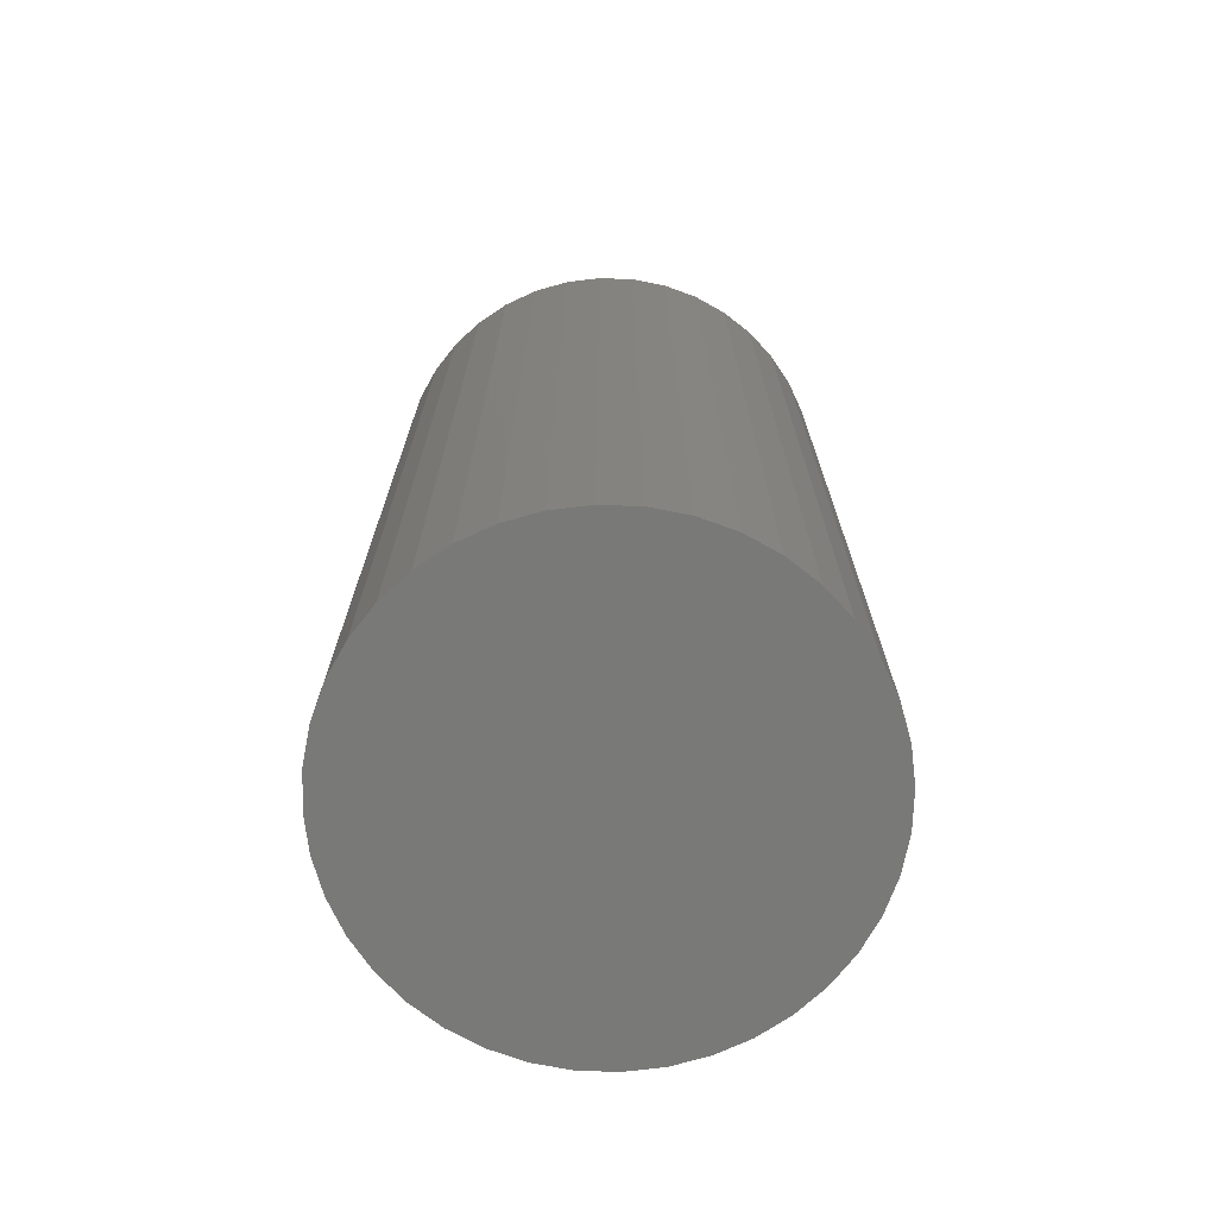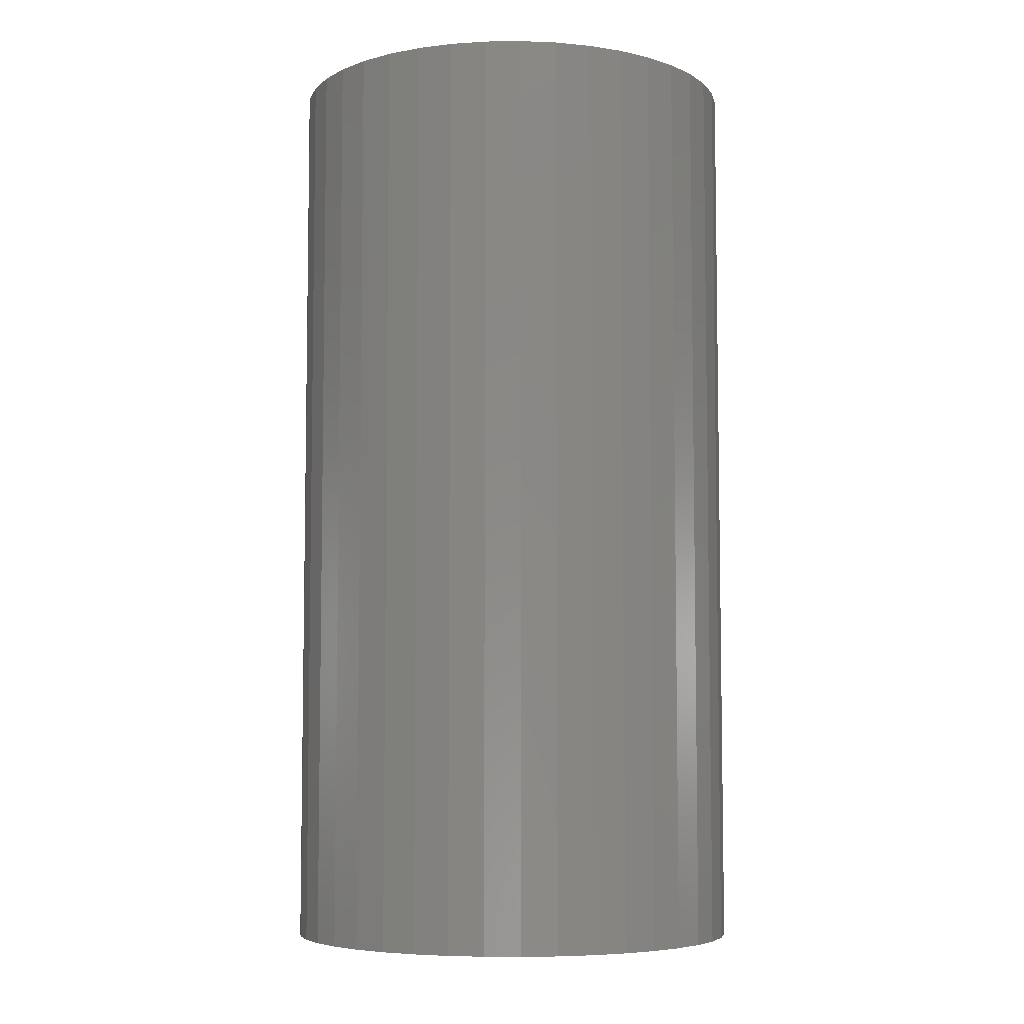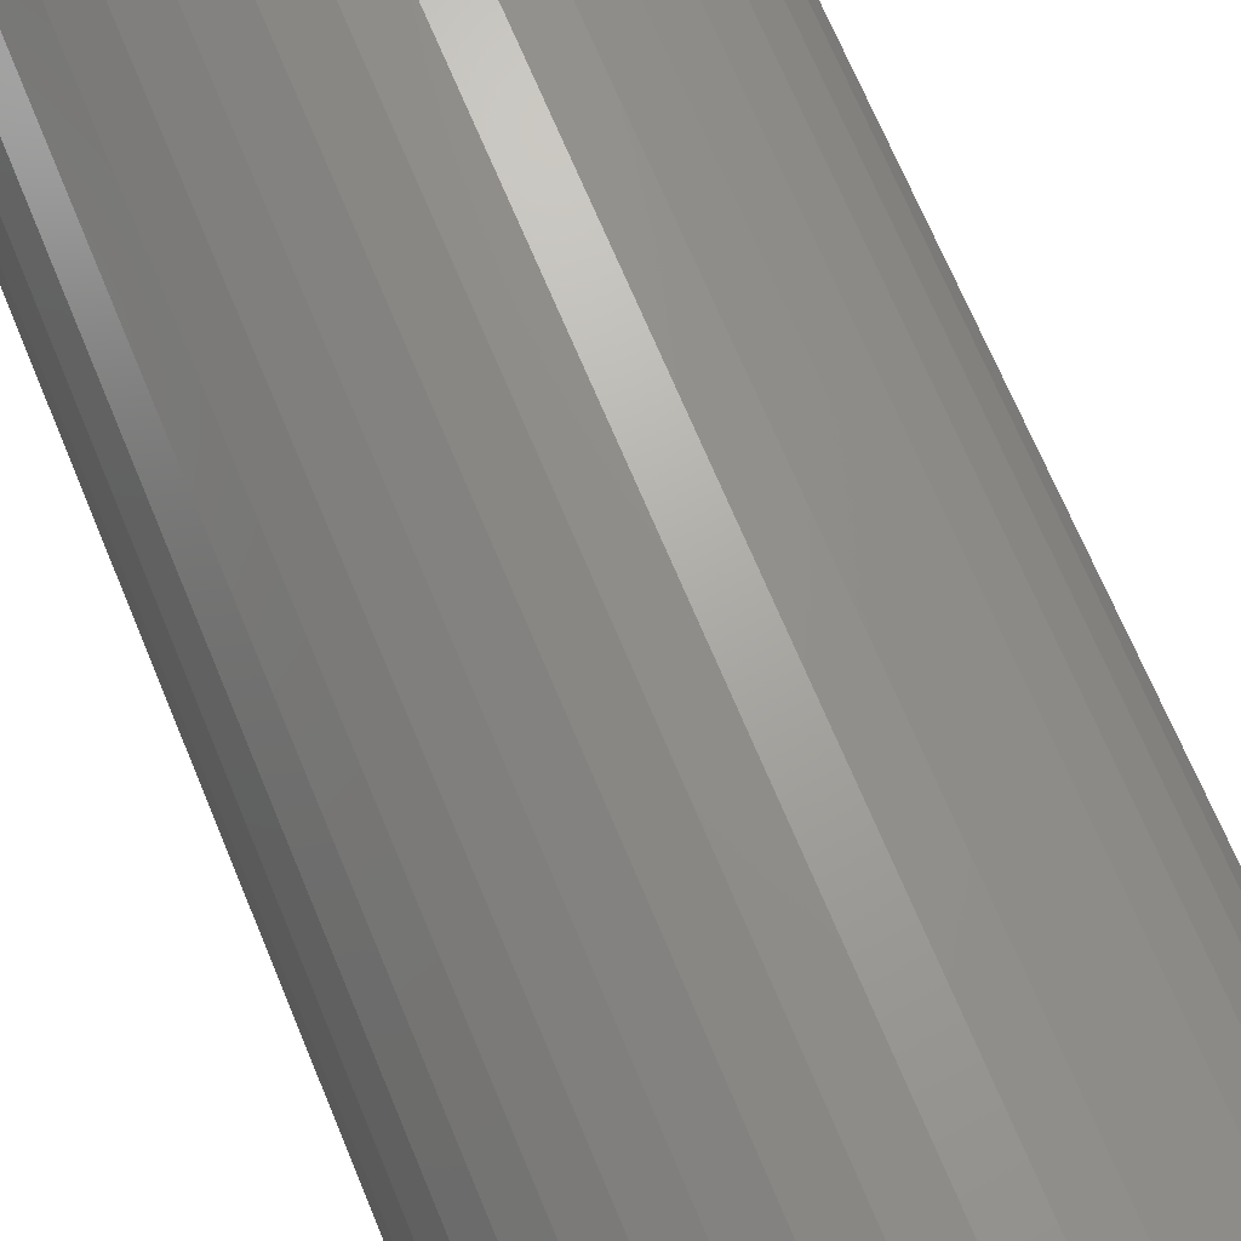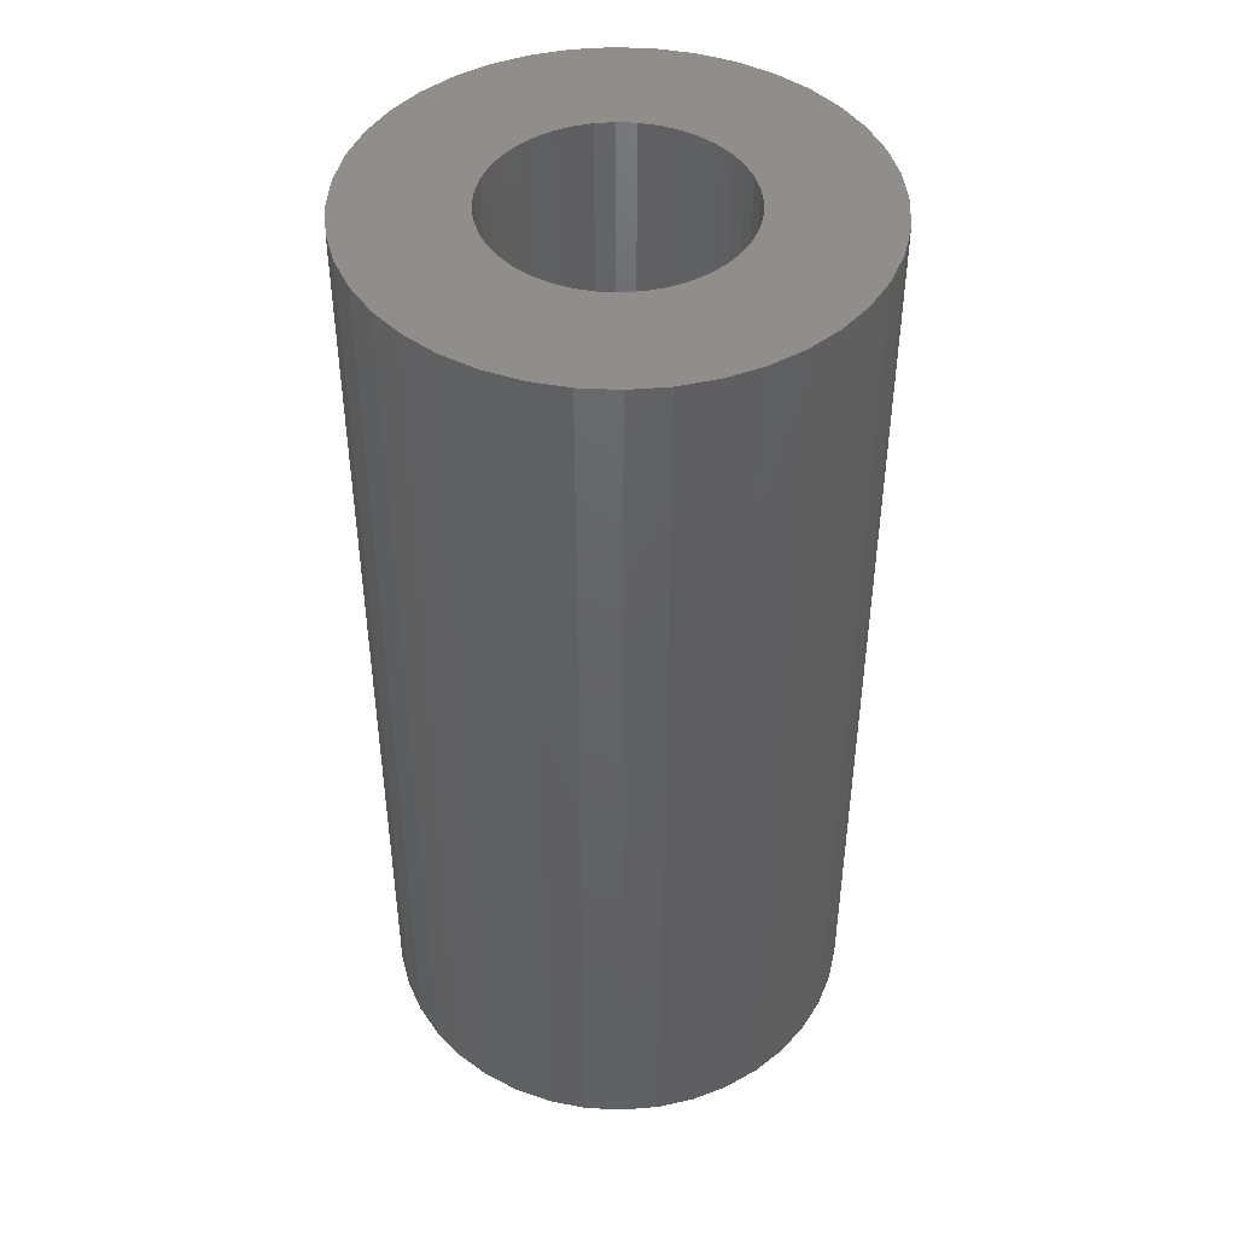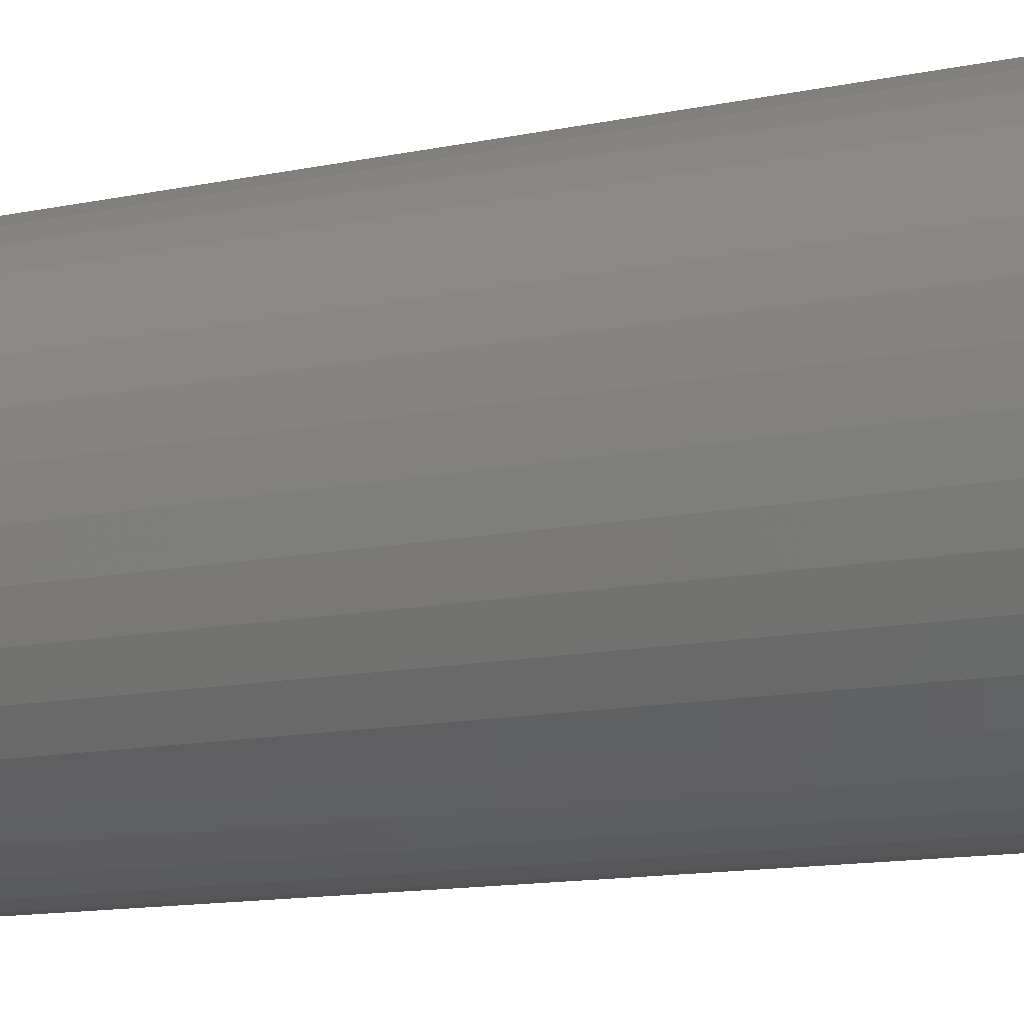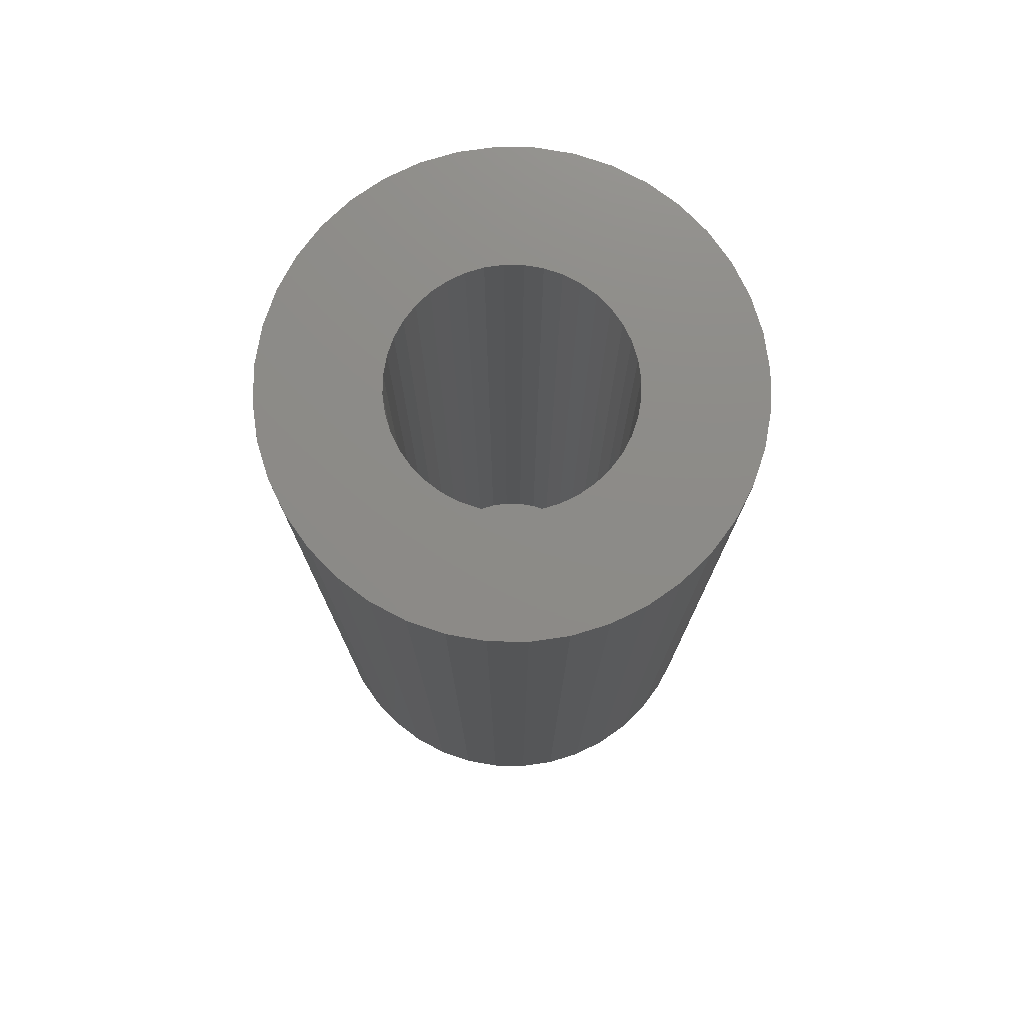
<metadata>
{"format":"stl","ext":"stl","renderer":"f3d","projection":"perspective","resolution":1024,"background":"white","views":[{"elev":-71.8,"azim":137.4,"up":"+Z"},{"elev":-6.1,"azim":-119.2,"up":"+Z"},{"elev":69.8,"azim":-22.6,"up":"+Y"},{"elev":44.9,"azim":125.0,"up":"+Z"},{"elev":-13.9,"azim":-65.7,"up":"+Y"},{"elev":76.0,"azim":-174.6,"up":"+Z"}]}
</metadata>
<code>
# stl→obj: 160 verts, 316 faces
v -5 0 0
v -4.938 0.7822 0
v -4.938 -0.7822 0
v -4.755 1.545 0
v -4.455 2.27 0
v -4.045 2.939 0
v -3.536 3.536 0
v -2.939 4.045 0
v -2.27 4.455 0
v -1.545 4.755 0
v -0.7822 4.938 0
v 0 5 0
v 0.7822 4.938 0
v 1.545 4.755 0
v 2.27 4.455 0
v 2.939 4.045 0
v 3.536 3.536 0
v 4.045 2.939 0
v 4.455 2.27 0
v 4.755 1.545 0
v 4.938 0.7822 0
v 5 0 0
v 4.938 -0.7822 0
v 4.755 -1.545 0
v 4.455 -2.27 0
v 4.045 -2.939 0
v 3.536 -3.536 0
v 2.939 -4.045 0
v 2.27 -4.455 0
v 1.545 -4.755 0
v 0.7822 -4.938 0
v 0 -5 0
v -0.7822 -4.938 0
v -1.545 -4.755 0
v -2.27 -4.455 0
v -2.939 -4.045 0
v -3.536 -3.536 0
v -4.045 -2.939 0
v -4.455 -2.27 0
v -4.755 -1.545 0
v -5 0 20
v -4.938 0.7822 20
v -4.938 -0.7822 20
v -4.755 -1.545 20
v -4.455 -2.27 20
v -4.045 -2.939 20
v -3.536 -3.536 20
v -2.939 -4.045 20
v -2.27 -4.455 20
v -1.545 -4.755 20
v -0.7822 -4.938 20
v 0 -5 20
v 0.7822 -4.938 20
v 1.545 -4.755 20
v 2.27 -4.455 20
v 2.939 -4.045 20
v 3.536 -3.536 20
v 4.045 -2.939 20
v 4.455 -2.27 20
v 4.755 -1.545 20
v 4.938 -0.7822 20
v 5 0 20
v 4.938 0.7822 20
v 4.755 1.545 20
v 4.455 2.27 20
v 4.045 2.939 20
v 3.536 3.536 20
v 2.939 4.045 20
v 2.27 4.455 20
v 1.545 4.755 20
v 0.7822 4.938 20
v 0 5 20
v -0.7822 4.938 20
v -1.545 4.755 20
v -2.27 4.455 20
v -2.939 4.045 20
v -3.536 3.536 20
v -4.045 2.939 20
v -4.455 2.27 20
v -4.755 1.545 20
v -1.469 -2.023 20
v -1.768 -1.768 20
v -2.023 -1.469 20
v -0.3911 -2.469 20
v -0.7725 -2.378 20
v 1.768 -1.768 20
v 1.469 -2.023 20
v -2.378 0.7725 20
v -2.228 1.135 20
v 2.5 0 20
v 2.469 -0.3911 20
v 0 2.5 20
v 0.3911 2.469 20
v 2.023 1.469 20
v 2.228 1.135 20
v 0.3911 -2.469 20
v 0 -2.5 20
v 2.023 -1.469 20
v 2.469 0.3911 20
v 2.378 -0.7725 20
v 2.228 -1.135 20
v -2.023 1.469 20
v -1.768 1.768 20
v 2.378 0.7725 20
v -1.469 2.023 20
v 1.469 2.023 20
v 1.768 1.768 20
v -0.7725 2.378 20
v -0.3911 2.469 20
v 0.7725 2.378 20
v 1.135 2.228 20
v -1.135 2.228 20
v -2.469 0.3911 20
v 1.135 -2.228 20
v 0.7725 -2.378 20
v -2.228 -1.135 20
v -1.135 -2.228 20
v -2.378 -0.7725 20
v -2.469 -0.3911 20
v -2.5 0 20
v -2.469 -0.3911 1
v -2.5 0 1
v -2.378 -0.7725 1
v -2.228 -1.135 1
v -2.023 -1.469 1
v -1.768 -1.768 1
v -1.469 -2.023 1
v -1.135 -2.228 1
v -0.7725 -2.378 1
v -0.3911 -2.469 1
v 0 -2.5 1
v 0.3911 -2.469 1
v 0.7725 -2.378 1
v 1.135 -2.228 1
v 1.469 -2.023 1
v 1.768 -1.768 1
v 2.023 -1.469 1
v 2.228 -1.135 1
v 2.378 -0.7725 1
v 2.469 -0.3911 1
v 2.5 0 1
v 2.469 0.3911 1
v 2.378 0.7725 1
v 2.228 1.135 1
v 2.023 1.469 1
v 1.768 1.768 1
v 1.469 2.023 1
v 1.135 2.228 1
v 0.7725 2.378 1
v 0.3911 2.469 1
v 0 2.5 1
v -0.3911 2.469 1
v -0.7725 2.378 1
v -1.135 2.228 1
v -1.469 2.023 1
v -1.768 1.768 1
v -2.023 1.469 1
v -2.228 1.135 1
v -2.378 0.7725 1
v -2.469 0.3911 1
f 1 2 3
f 3 2 4
f 3 4 5
f 3 5 6
f 3 6 7
f 3 7 8
f 3 8 9
f 3 9 10
f 3 10 11
f 3 11 12
f 3 12 13
f 3 13 14
f 3 14 15
f 3 15 16
f 3 16 17
f 3 17 18
f 3 18 19
f 3 19 20
f 3 20 21
f 3 21 22
f 3 22 23
f 3 23 24
f 3 24 25
f 3 25 26
f 3 26 27
f 3 27 28
f 3 28 29
f 3 29 30
f 3 30 31
f 3 31 32
f 3 32 33
f 3 33 34
f 3 34 35
f 3 35 36
f 3 36 37
f 3 37 38
f 3 38 39
f 3 39 40
f 1 41 2
f 2 41 42
f 1 3 41
f 41 3 43
f 3 40 43
f 43 40 44
f 40 39 44
f 44 39 45
f 39 38 45
f 45 38 46
f 38 37 46
f 46 37 47
f 47 37 36
f 48 47 36
f 48 36 35
f 49 48 35
f 49 35 34
f 50 49 34
f 50 34 33
f 51 50 33
f 51 33 32
f 52 51 32
f 52 32 31
f 53 52 31
f 53 31 30
f 54 53 30
f 54 30 29
f 55 54 29
f 55 29 28
f 56 55 28
f 56 28 27
f 57 56 27
f 57 27 26
f 58 57 26
f 58 26 25
f 59 58 25
f 59 25 24
f 60 59 24
f 60 24 23
f 61 60 23
f 61 23 22
f 62 61 22
f 22 21 63
f 62 22 63
f 21 20 64
f 63 21 64
f 20 19 65
f 64 20 65
f 19 18 66
f 65 19 66
f 18 17 67
f 66 18 67
f 16 68 17
f 17 68 67
f 15 69 16
f 16 69 68
f 14 70 15
f 15 70 69
f 13 71 14
f 14 71 70
f 12 72 13
f 13 72 71
f 11 73 12
f 12 73 72
f 10 74 11
f 11 74 73
f 9 75 10
f 10 75 74
f 8 76 9
f 9 76 75
f 7 77 8
f 8 77 76
f 6 78 7
f 7 78 77
f 5 79 6
f 6 79 78
f 4 80 5
f 5 80 79
f 2 42 4
f 4 42 80
f 42 41 43
f 45 42 44
f 44 42 43
f 46 42 45
f 47 42 46
f 48 42 47
f 49 42 48
f 50 42 49
f 51 42 50
f 52 42 51
f 53 42 52
f 54 42 53
f 81 42 54
f 82 83 42
f 84 85 55
f 86 87 58
f 88 89 42
f 90 91 61
f 92 93 67
f 94 95 64
f 69 42 68
f 70 42 69
f 71 42 70
f 72 42 71
f 73 42 72
f 74 42 73
f 75 42 74
f 76 42 75
f 77 42 76
f 78 42 77
f 79 42 78
f 80 42 79
f 96 97 56
f 98 86 59
f 99 90 62
f 100 101 60
f 102 103 42
f 95 104 63
f 103 105 42
f 106 107 65
f 108 109 68
f 110 111 66
f 112 42 105
f 68 42 112
f 68 112 108
f 68 109 67
f 109 92 67
f 67 93 66
f 93 110 66
f 66 111 65
f 111 106 65
f 65 107 64
f 107 94 64
f 64 95 63
f 89 102 42
f 63 104 62
f 104 99 62
f 62 90 61
f 61 91 60
f 113 88 42
f 91 100 60
f 60 101 59
f 101 98 59
f 59 86 58
f 58 87 57
f 87 114 57
f 57 115 56
f 83 116 42
f 115 96 56
f 56 97 55
f 97 84 55
f 55 85 54
f 85 117 54
f 117 81 54
f 82 42 81
f 116 118 42
f 114 115 57
f 118 119 42
f 119 120 42
f 120 113 42
f 120 119 121
f 122 120 121
f 119 118 123
f 121 119 123
f 118 116 124
f 123 118 124
f 116 83 125
f 124 116 125
f 83 82 126
f 125 83 126
f 81 127 82
f 82 127 126
f 117 128 81
f 81 128 127
f 85 129 117
f 117 129 128
f 84 130 85
f 85 130 129
f 97 131 84
f 84 131 130
f 96 132 97
f 97 132 131
f 115 133 96
f 96 133 132
f 114 134 115
f 115 134 133
f 87 135 114
f 114 135 134
f 86 136 87
f 87 136 135
f 98 137 86
f 86 137 136
f 101 138 98
f 98 138 137
f 100 139 101
f 101 139 138
f 91 140 100
f 100 140 139
f 90 141 91
f 91 141 140
f 90 99 141
f 141 99 142
f 99 104 142
f 142 104 143
f 104 95 143
f 143 95 144
f 95 94 144
f 144 94 145
f 94 107 145
f 145 107 146
f 146 107 106
f 147 146 106
f 147 106 111
f 148 147 111
f 148 111 110
f 149 148 110
f 149 110 93
f 150 149 93
f 150 93 92
f 151 150 92
f 151 92 109
f 152 151 109
f 152 109 108
f 153 152 108
f 153 108 112
f 154 153 112
f 154 112 105
f 155 154 105
f 155 105 103
f 156 155 103
f 156 103 102
f 157 156 102
f 157 102 89
f 158 157 89
f 158 89 88
f 159 158 88
f 159 88 113
f 160 159 113
f 160 113 120
f 122 160 120
f 121 123 124
f 126 121 125
f 125 121 124
f 127 121 126
f 128 121 127
f 129 121 128
f 130 121 129
f 131 121 130
f 132 121 131
f 133 121 132
f 134 121 133
f 135 121 134
f 136 121 135
f 137 121 136
f 138 121 137
f 139 121 138
f 140 121 139
f 141 121 140
f 142 121 141
f 143 121 142
f 144 121 143
f 145 121 144
f 146 121 145
f 147 121 146
f 148 121 147
f 149 121 148
f 150 121 149
f 151 121 150
f 152 121 151
f 153 121 152
f 154 121 153
f 155 121 154
f 156 121 155
f 157 121 156
f 158 121 157
f 159 121 158
f 160 121 159
f 122 121 160

</code>
